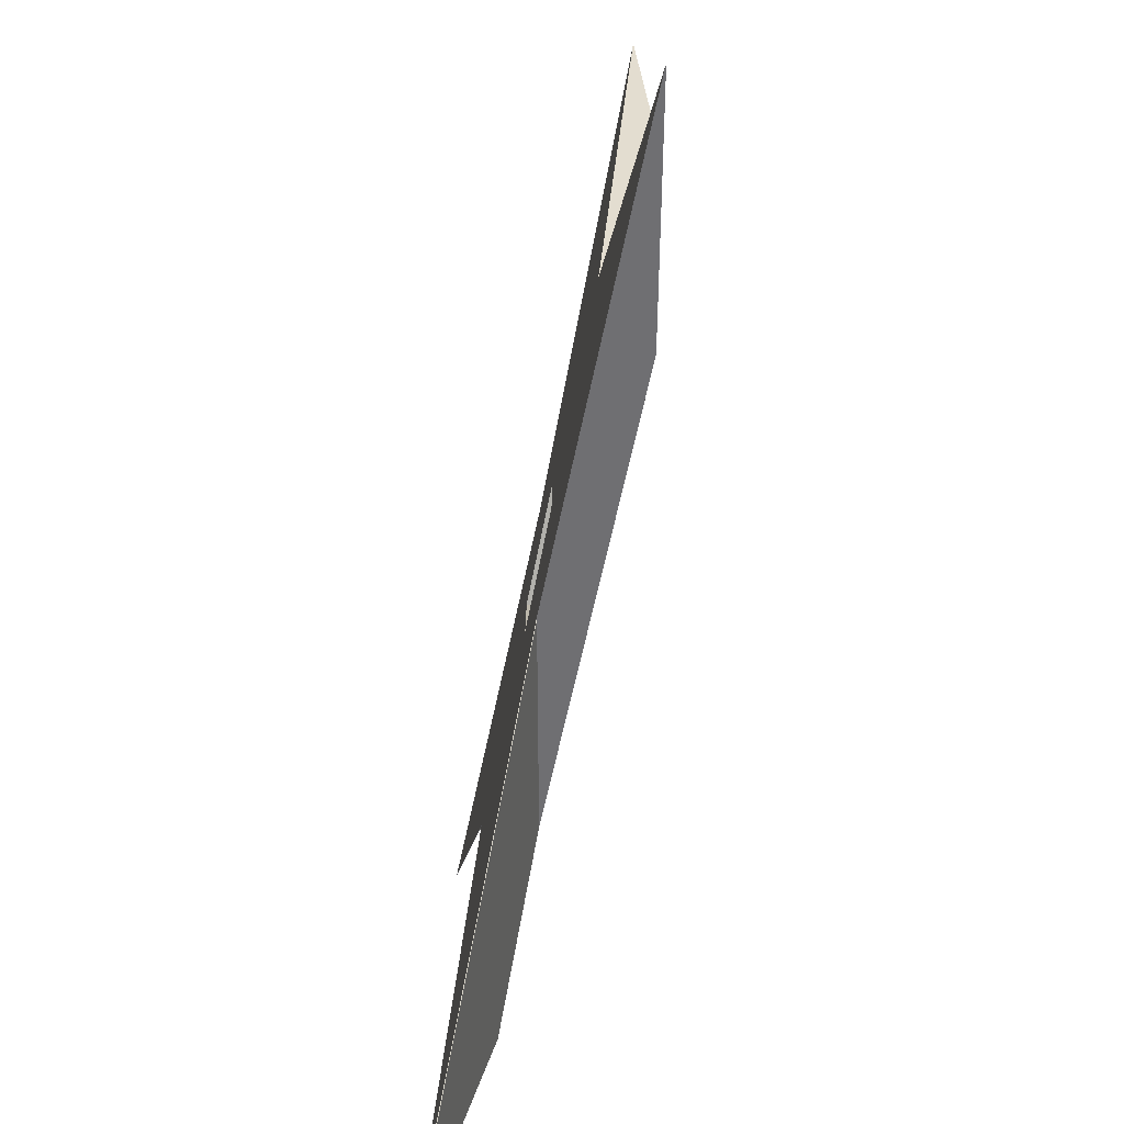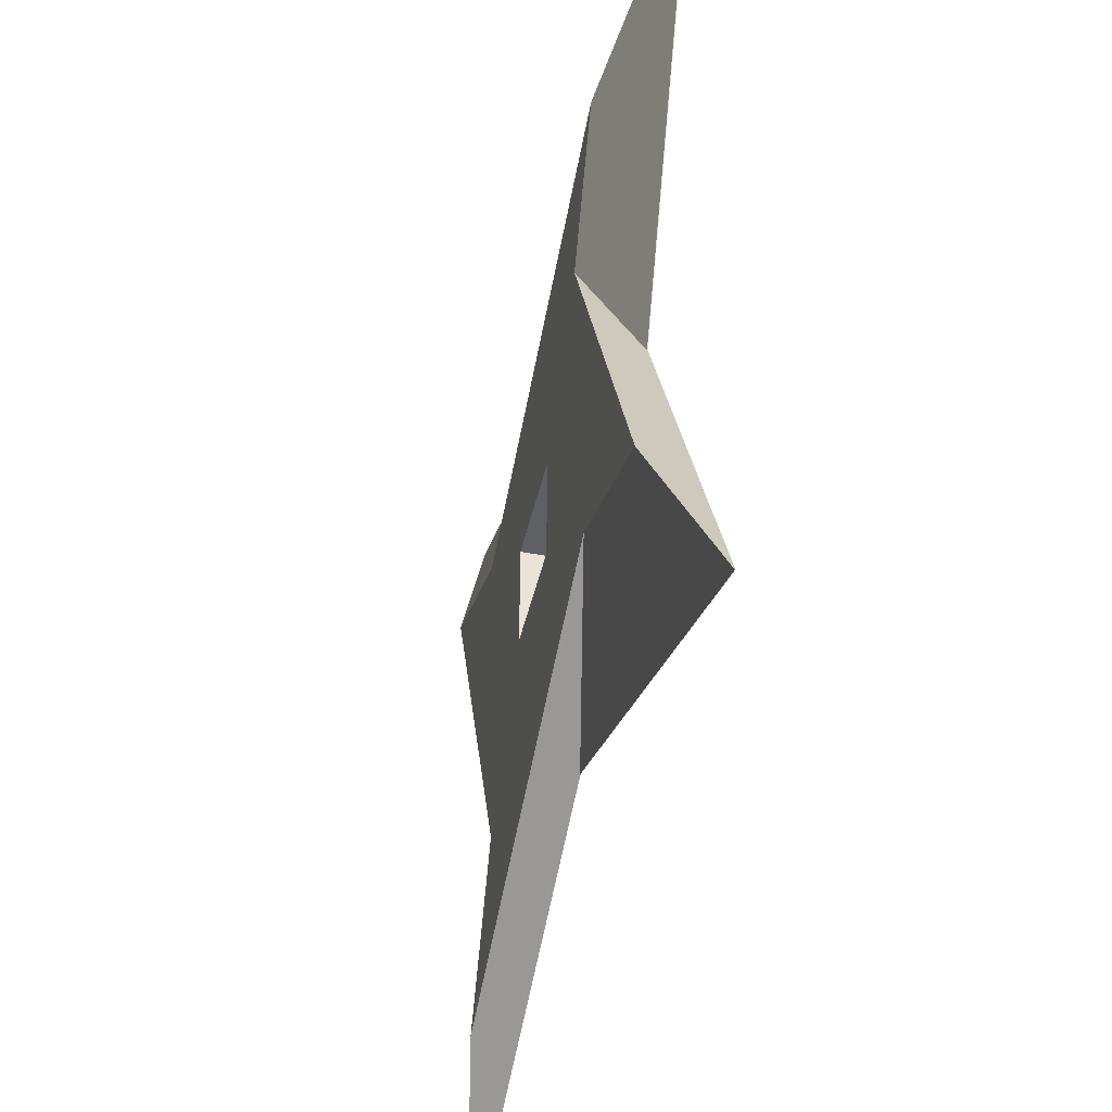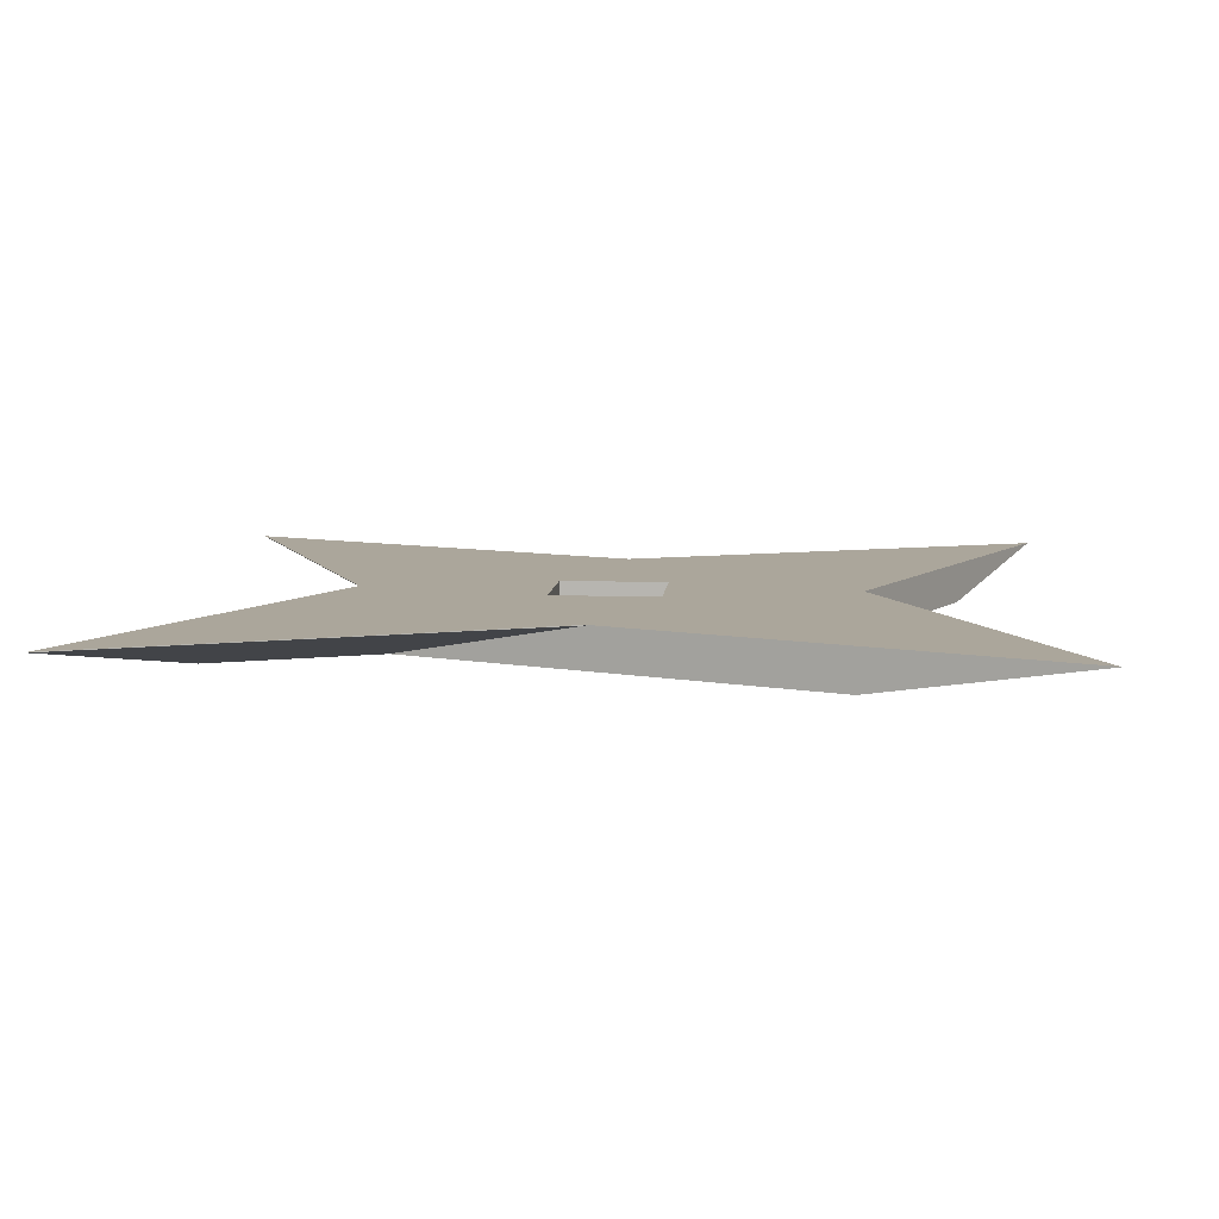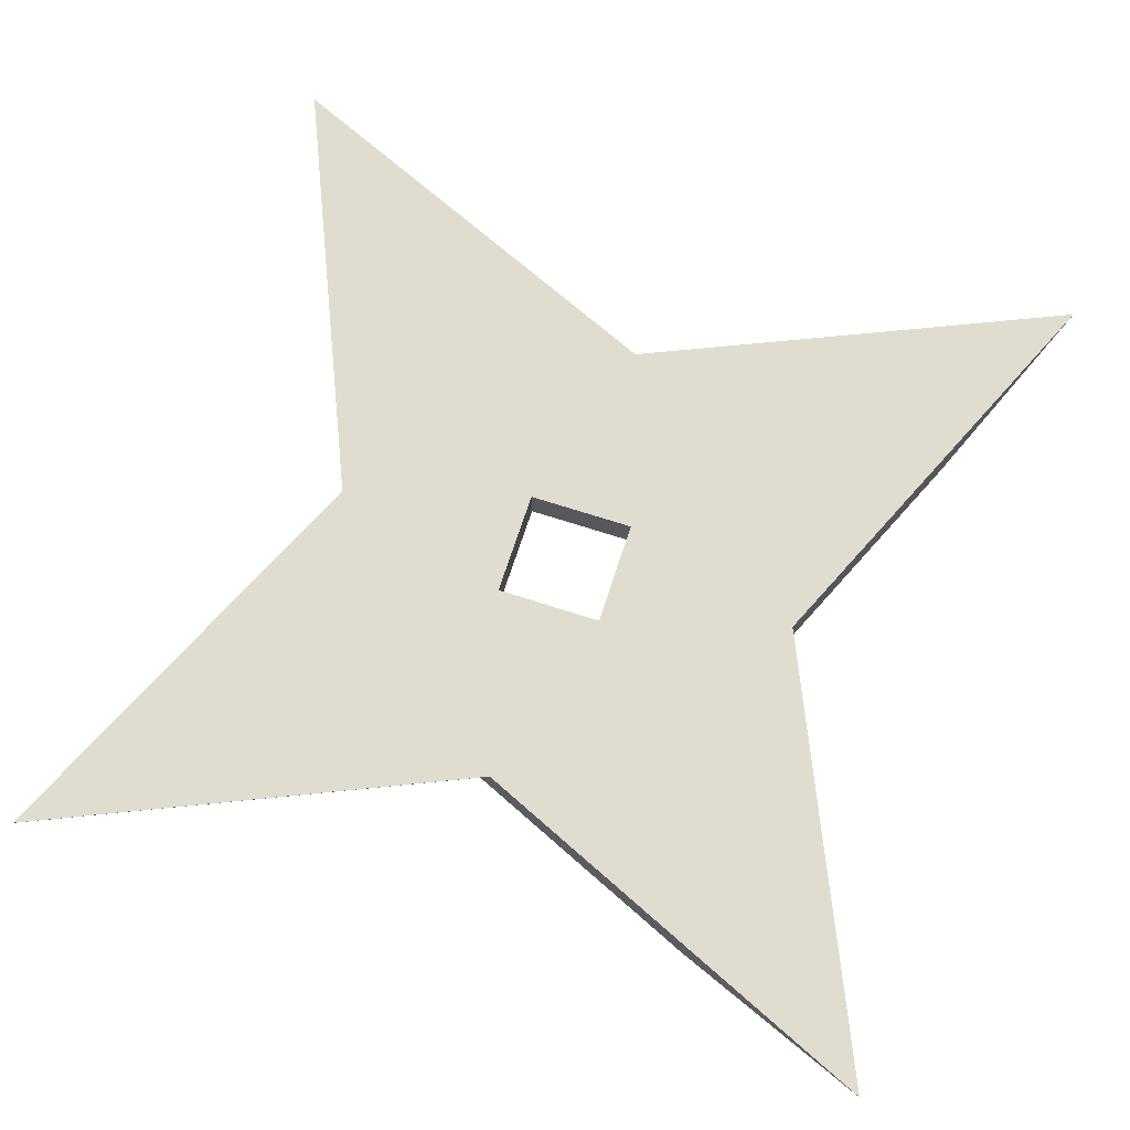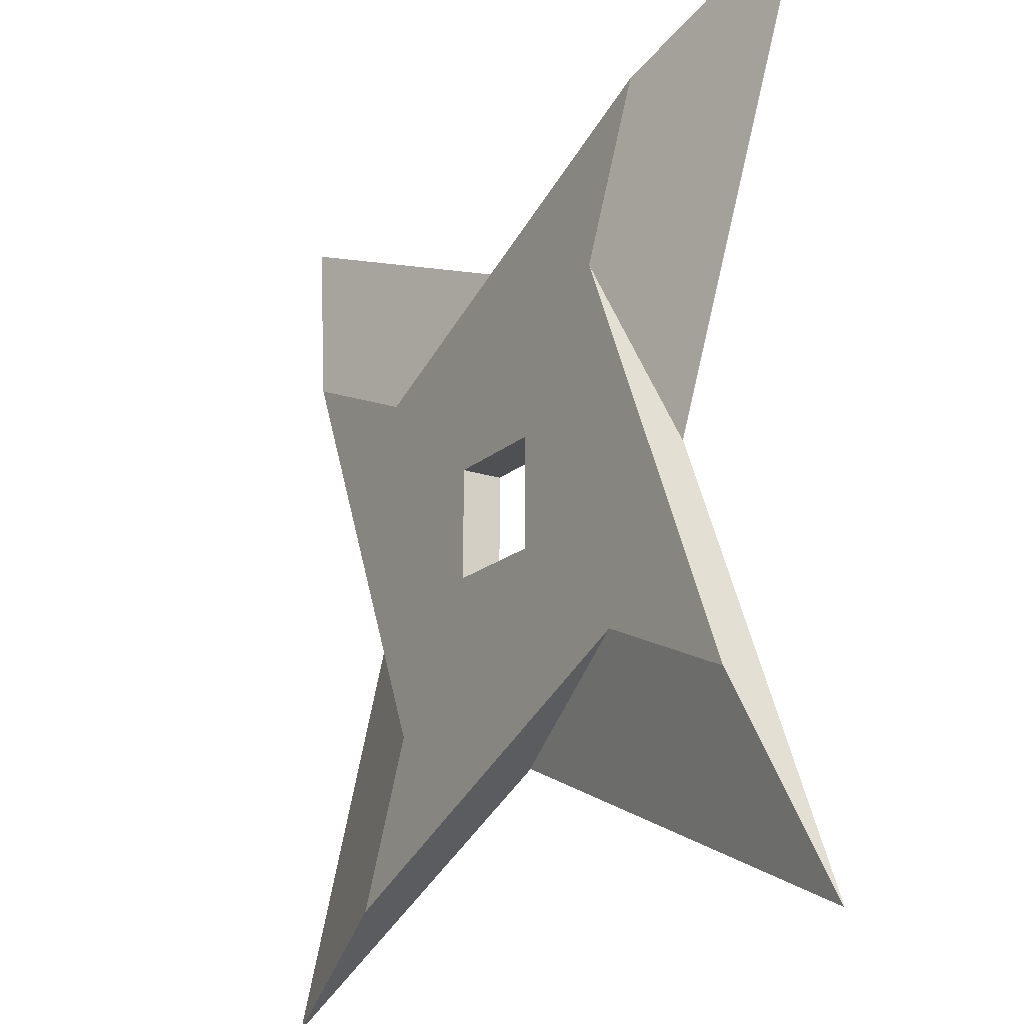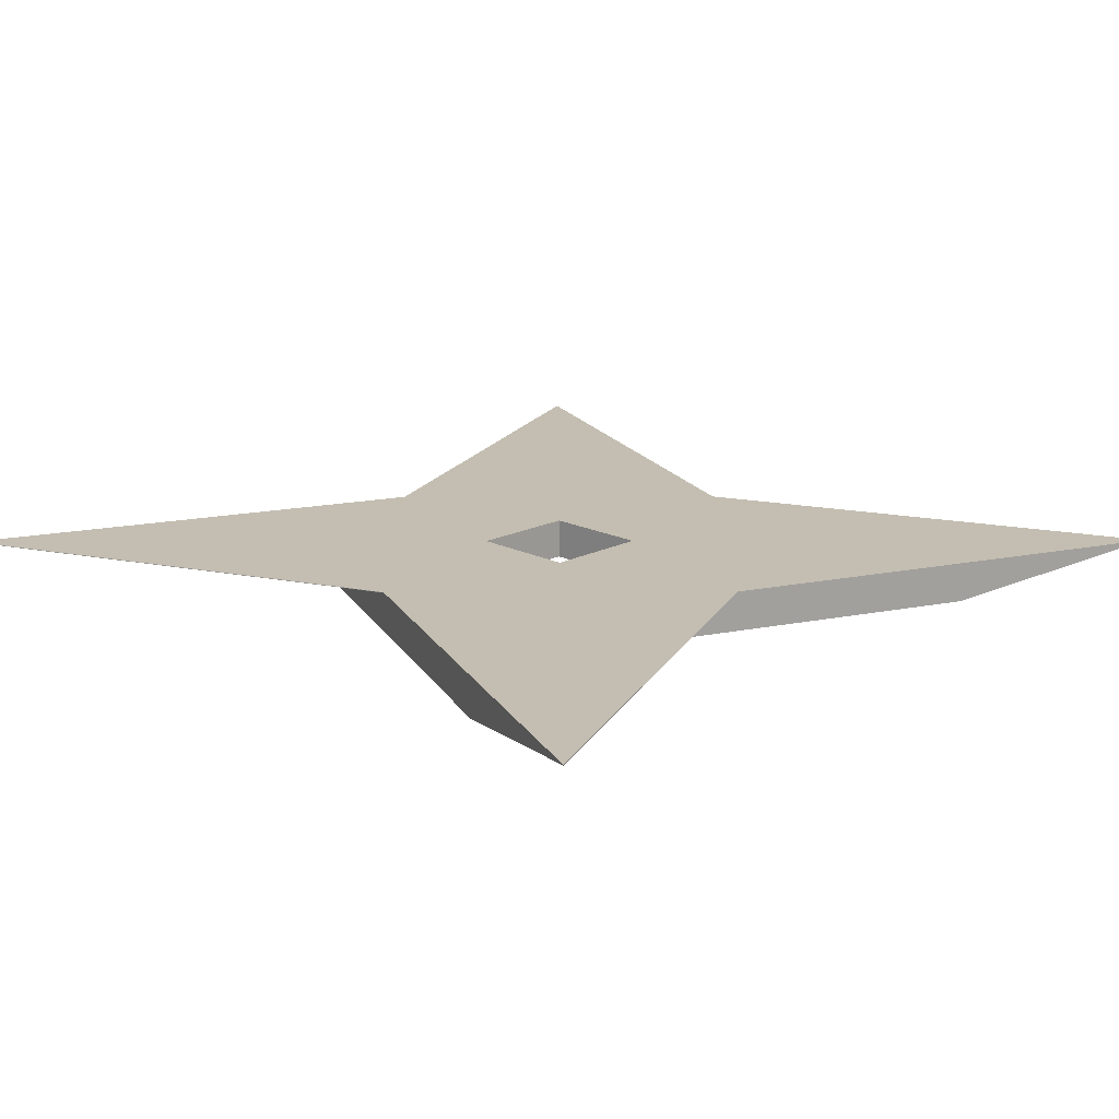
<metadata>
{"format":"obj","ext":"obj","renderer":"f3d","projection":"perspective","resolution":1024,"background":"white","views":[{"elev":-78.5,"azim":-101.9,"up":"+Z"},{"elev":-45.2,"azim":77.2,"up":"+Z"},{"elev":7.9,"azim":4.8,"up":"+Y"},{"elev":69.7,"azim":17.9,"up":"+Y"},{"elev":-18.7,"azim":57.5,"up":"+Z"},{"elev":17.2,"azim":-45.3,"up":"+Y"}]}
</metadata>
<code>
v 44.45 4.699 -57.15
v -6.35 4.699 -34.92
v 34.09 0 -33.48
v 15.53 0 -25.35
v -6.35 4.763 -34.92
v 44.45 4.763 -57.15
v 22.23 4.699 -6.35
v 12.65 -0 15.53
v 22.23 4.762 -6.35
v 44.45 4.699 44.45
v 20.78 -0 34.09
v 44.45 4.762 44.45
v -6.35 4.699 22.23
v -6.35 4.762 22.23
v -28.23 -0 12.65
v -57.15 4.699 44.45
v -46.79 -0 20.78
v -57.15 4.762 44.45
v -34.92 4.699 -6.35
v -34.92 4.762 -6.35
v -25.35 0 -28.23
v -57.15 4.699 -57.15
v -33.48 0 -46.79
v -57.15 4.763 -57.15
v 0 4.762 -12.7
v 0 0 -12.7
v -12.7 4.762 -12.7
v -12.7 0 -12.7
v -12.7 4.762 0
v -12.7 0 -0
v 0 4.762 0
v 0 0 0
f 1 3 2
f 3 4 2
f 2 5 1
f 5 6 1
f 3 1 7
f 3 7 8
f 7 1 9
f 1 6 9
f 10 11 7
f 11 8 7
f 7 9 10
f 9 12 10
f 12 13 10
f 14 13 12
f 15 11 13
f 11 10 13
f 16 17 13
f 17 15 13
f 13 14 16
f 14 18 16
f 18 19 16
f 20 19 18
f 21 17 19
f 17 16 19
f 22 23 19
f 23 21 19
f 19 20 22
f 20 24 22
f 23 22 2
f 23 2 4
f 2 22 5
f 22 24 5
f 25 27 26
f 27 28 26
f 27 29 28
f 29 30 28
f 29 31 30
f 31 32 30
f 31 25 32
f 25 26 32
f 27 25 5
f 27 5 24
f 27 24 20
f 27 20 29
f 20 18 29
f 18 14 29
f 14 31 29
f 12 9 31
f 12 31 14
f 31 9 25
f 9 6 25
f 6 5 25
f 23 4 21
f 4 26 21
f 32 26 4
f 32 4 8
f 32 8 30
f 8 15 30
f 11 15 8
f 17 21 15
f 21 28 15
f 26 28 21
f 8 4 3
f 30 15 28

</code>
